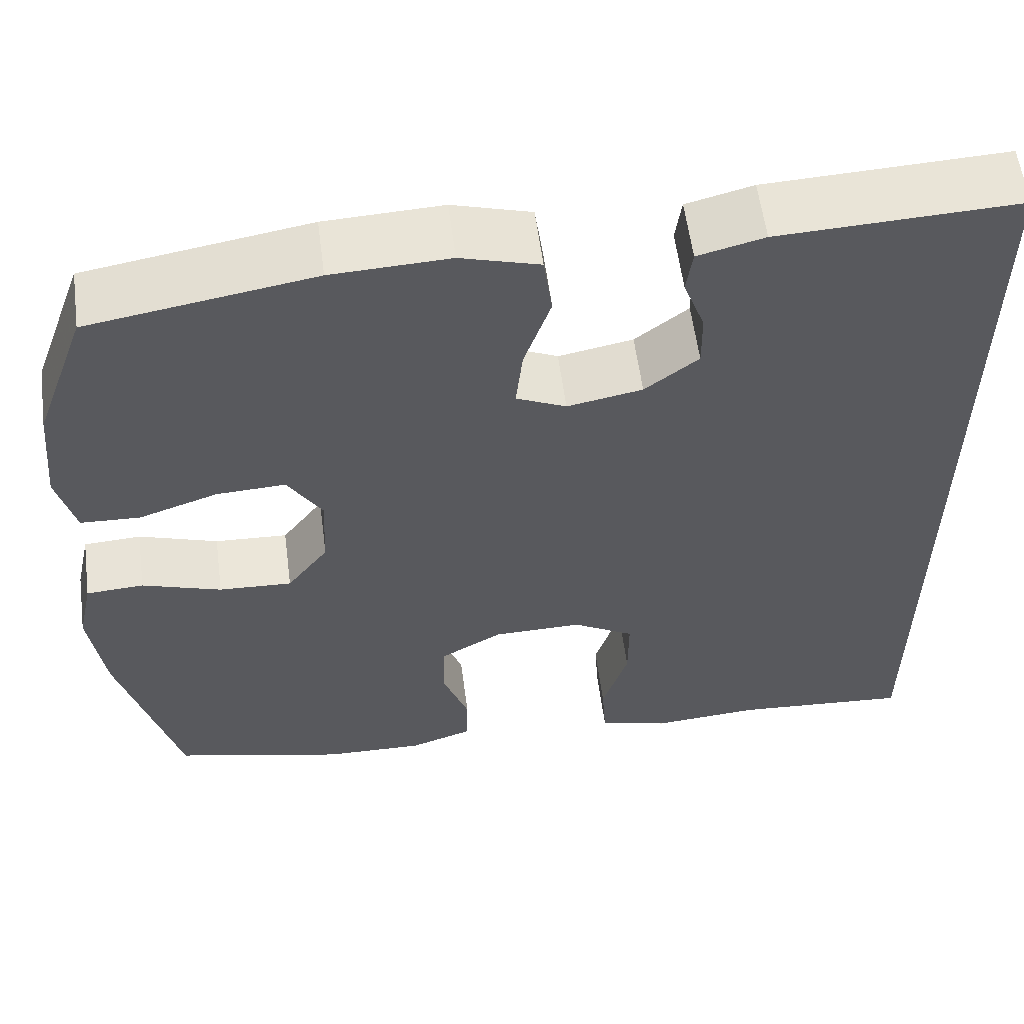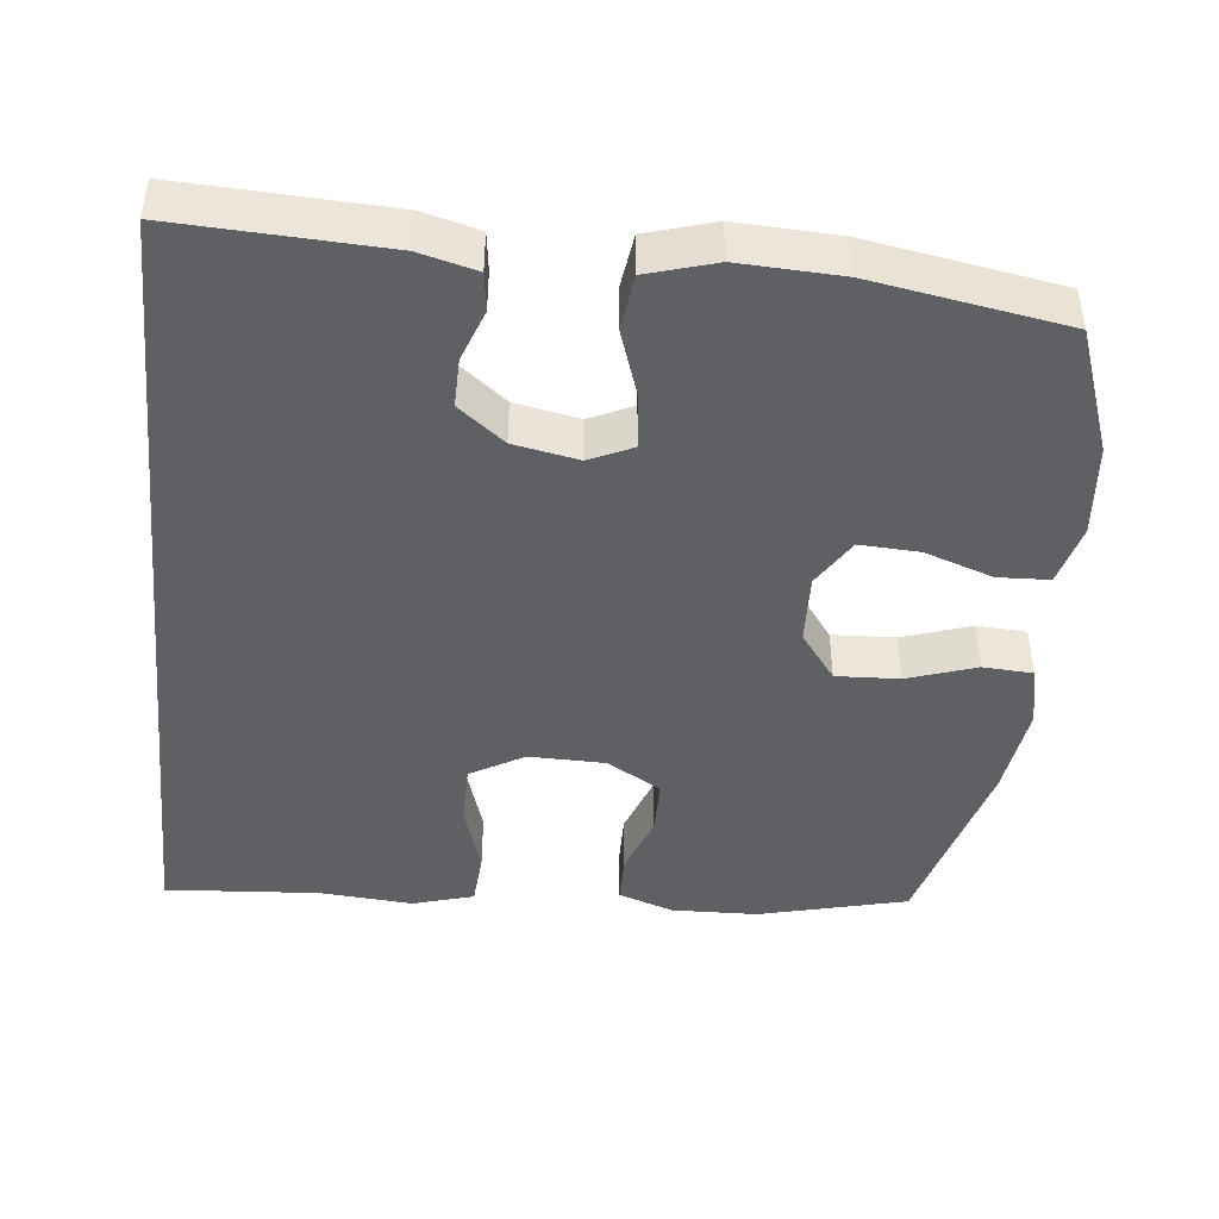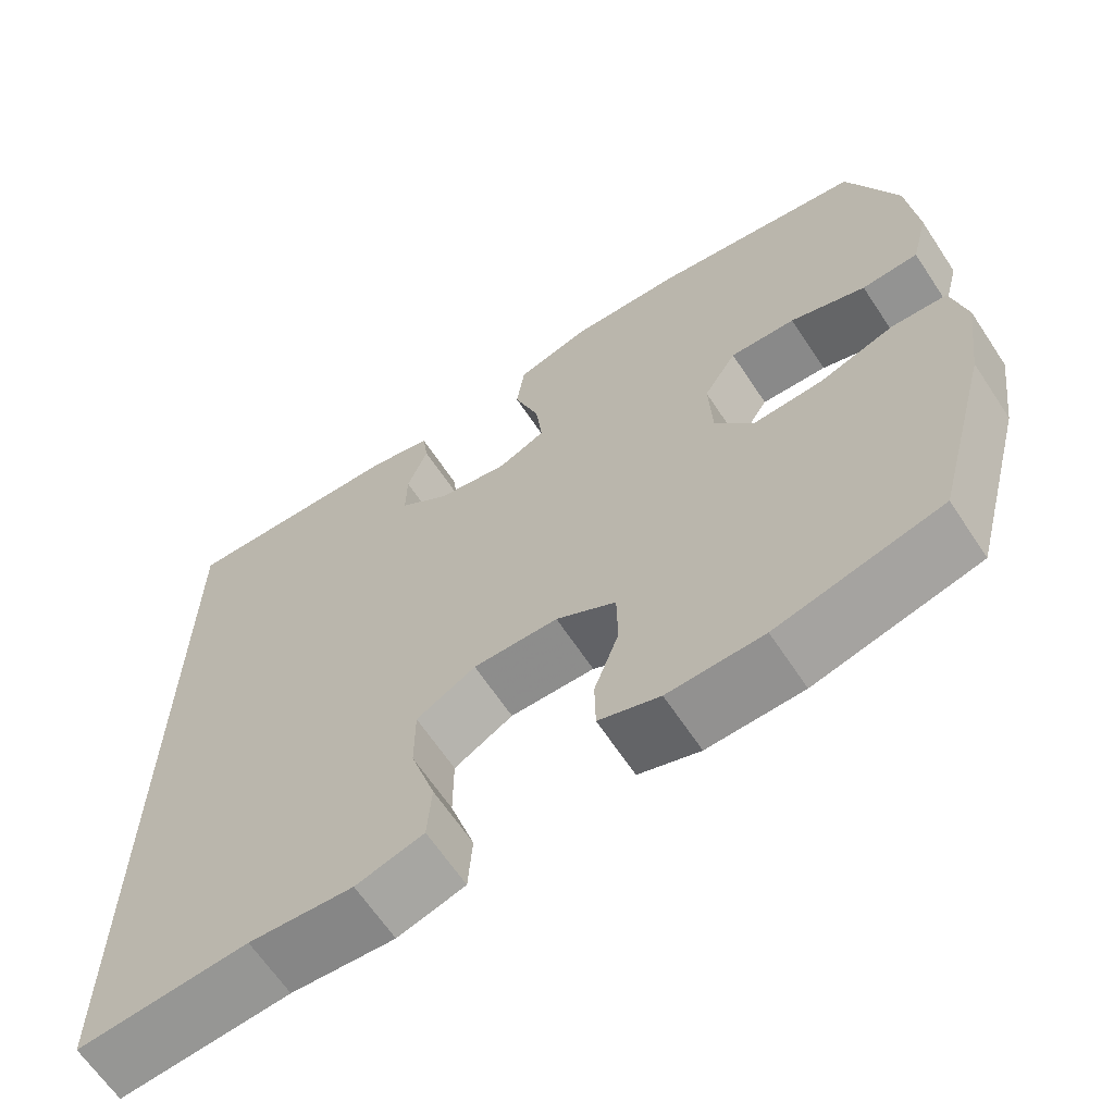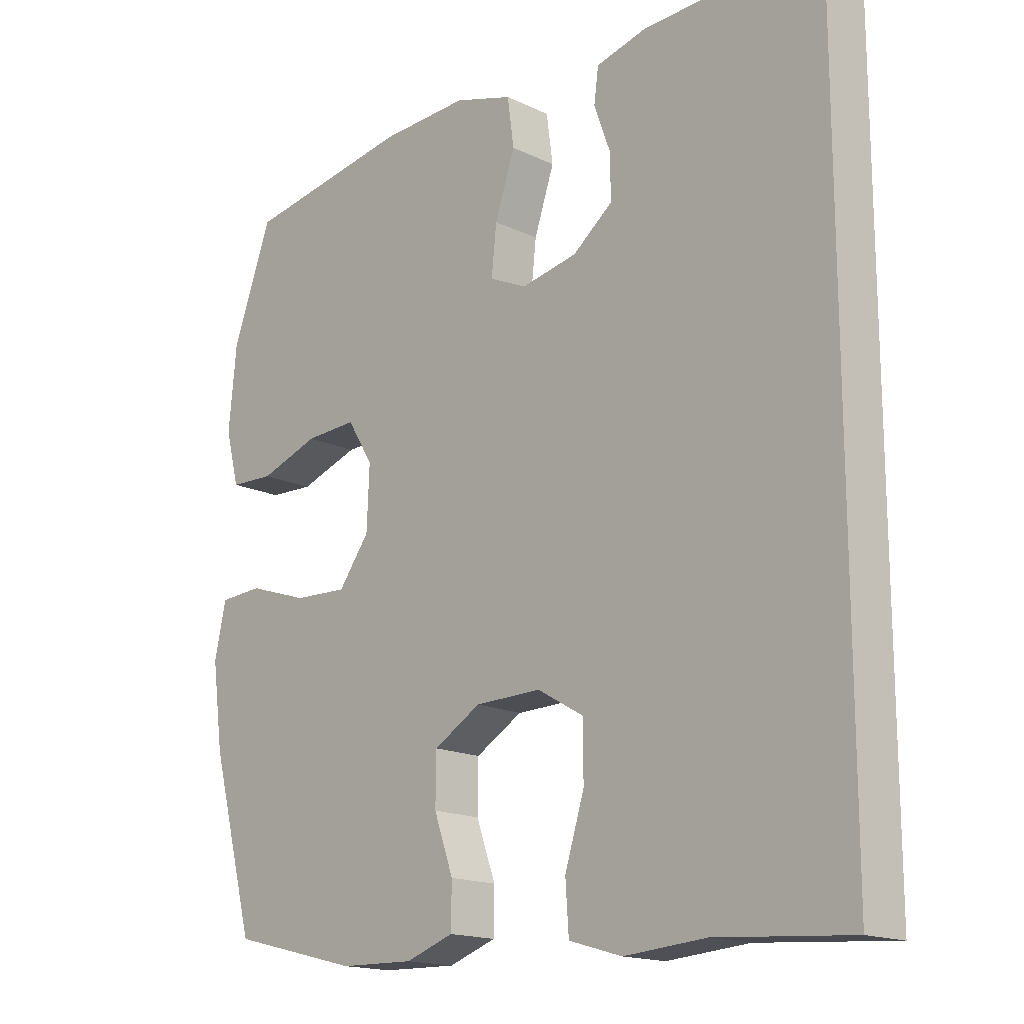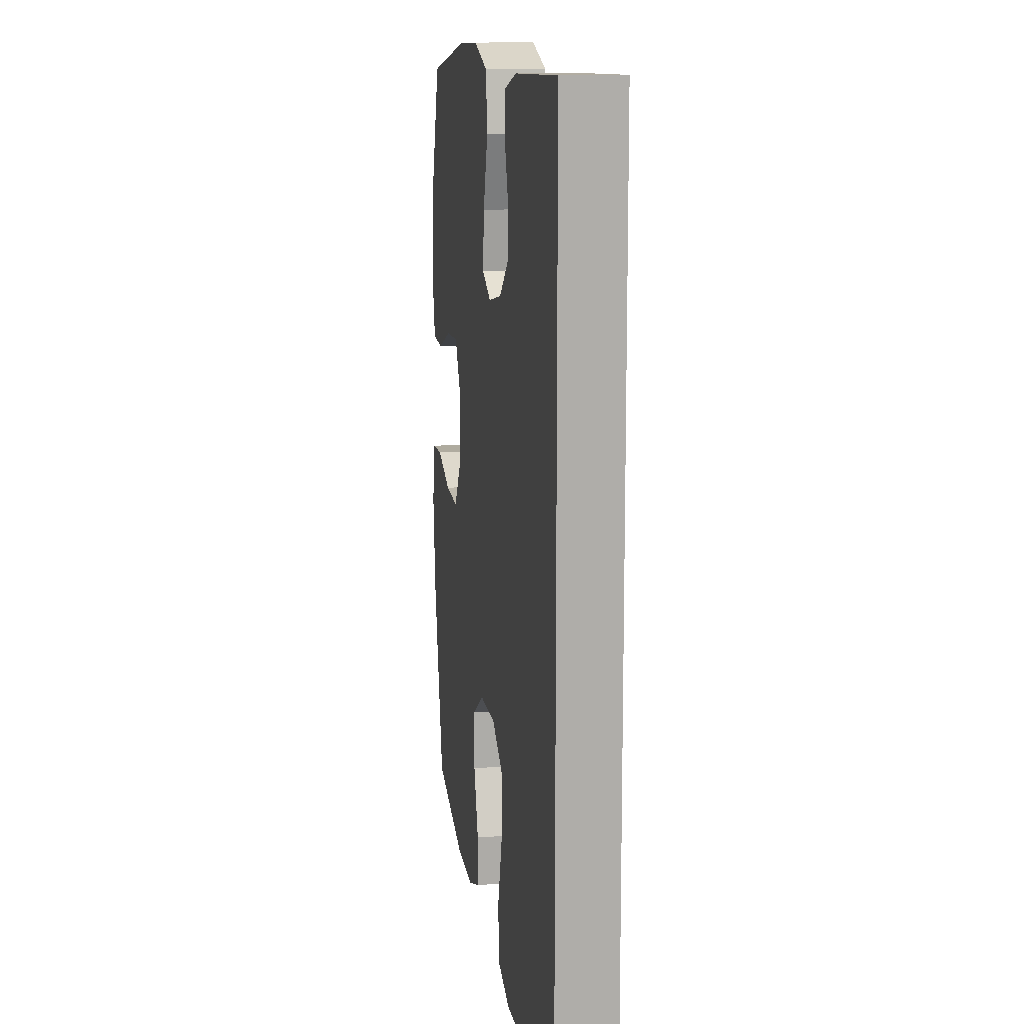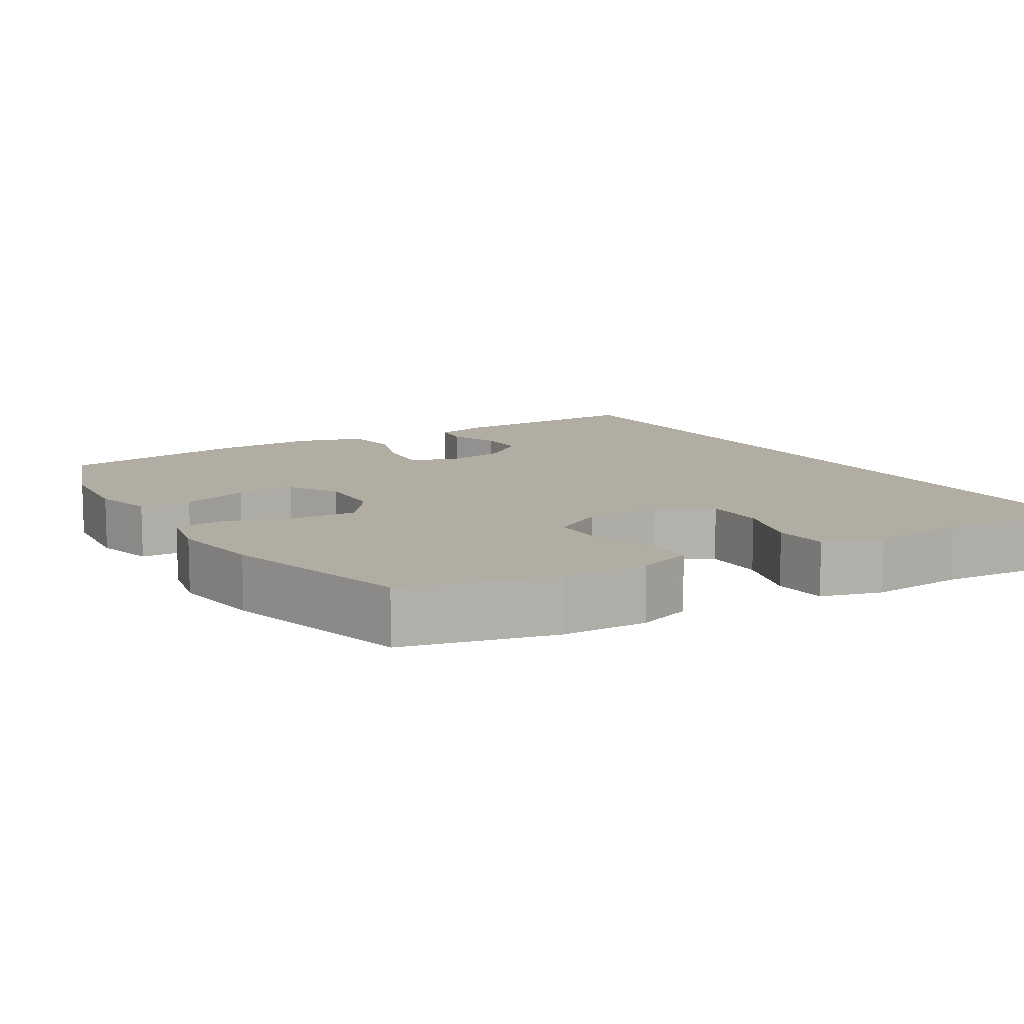
<metadata>
{"format":"obj","ext":"obj","renderer":"f3d","projection":"perspective","resolution":1024,"background":"white","views":[{"elev":58.3,"azim":172.5,"up":"+Z"},{"elev":-44.2,"azim":-6.0,"up":"+Y"},{"elev":-65.1,"azim":33.6,"up":"+Z"},{"elev":-16.5,"azim":-134.2,"up":"+Z"},{"elev":13.0,"azim":-98.4,"up":"+Z"},{"elev":10.6,"azim":148.6,"up":"+Y"}]}
</metadata>
<code>
v -0.5 0.07 0.542
v -0.222 0.07 0.53
v -0.145 0.07 0.51
v -0.138 0.07 0.458
v -0.163 0.07 0.389
v -0.164 0.07 0.322
v -0.102 0.07 0.273
v -0.015 0.07 0.256
v 0.043 0.07 0.283
v 0.035 0.07 0.357
v 0.004 0.07 0.449
v 0.014 0.07 0.523
v 0.105 0.07 0.55
v 0.241 0.07 0.544
v 0.5 0.07 0.5
v 0.561 0.07 0.332
v 0.573 0.07 0.207
v 0.552 0.07 0.125
v 0.483 0.07 0.122
v 0.391 0.07 0.154
v 0.311 0.07 0.158
v 0.271 0.07 0.093
v 0.275 0.07 -0.002
v 0.323 0.07 -0.067
v 0.408 0.07 -0.063
v 0.5 0.07 -0.032
v 0.567 0.07 -0.036
v 0.585 0.07 -0.118
v 0.568 0.07 -0.245
v 0.5 0.07 -0.5
v 0.3 0.07 -0.55
v 0.184 0.07 -0.553
v 0.11 0.07 -0.527
v 0.109 0.07 -0.461
v 0.139 0.07 -0.377
v 0.138 0.07 -0.301
v 0.065 0.07 -0.258
v -0.038 0.07 -0.256
v -0.11 0.07 -0.298
v -0.11 0.07 -0.381
v -0.08 0.07 -0.477
v -0.085 0.07 -0.551
v -0.167 0.07 -0.575
v -0.293 0.07 -0.565
v -0.5 0.07 -0.58
v -0.5 0 0.542
v -0.222 0 0.53
v -0.145 0 0.51
v -0.138 0 0.458
v -0.163 0 0.389
v -0.164 0 0.322
v -0.102 0 0.273
v -0.015 0 0.256
v 0.043 0 0.283
v 0.035 0 0.357
v 0.004 0 0.449
v 0.014 0 0.523
v 0.105 0 0.55
v 0.241 0 0.544
v 0.5 0 0.5
v 0.561 0 0.332
v 0.573 0 0.207
v 0.552 0 0.125
v 0.483 0 0.122
v 0.391 0 0.154
v 0.311 0 0.158
v 0.271 0 0.093
v 0.275 0 -0.002
v 0.323 0 -0.067
v 0.408 0 -0.063
v 0.5 0 -0.032
v 0.567 0 -0.036
v 0.585 0 -0.118
v 0.568 0 -0.245
v 0.5 0 -0.5
v 0.3 0 -0.55
v 0.184 0 -0.553
v 0.11 0 -0.527
v 0.109 0 -0.461
v 0.139 0 -0.377
v 0.138 0 -0.301
v 0.065 0 -0.258
v -0.038 0 -0.256
v -0.11 0 -0.298
v -0.11 0 -0.381
v -0.08 0 -0.477
v -0.085 0 -0.551
v -0.167 0 -0.575
v -0.293 0 -0.565
v -0.5 0 -0.58
f 44 45 1 2
f 42 43 44
f 41 42 44
f 40 41 44
f 39 40 44 2
f 38 39 2
f 33 34 35
f 32 33 35
f 31 32 35
f 30 31 35
f 29 30 35
f 28 29 35
f 27 28 35
f 26 27 35
f 25 26 35
f 24 25 35 36
f 23 24 36 37
f 18 19 20
f 17 18 20
f 16 17 20
f 15 16 20
f 14 15 20
f 13 14 20
f 12 13 20
f 11 12 20
f 10 11 20
f 9 10 20 21
f 8 9 21 22
f 2 3 4 5
f 2 5 6
f 38 2 6
f 23 37 38
f 22 23 38
f 8 22 38
f 7 8 38
f 6 7 38
f 47 46 90 89
f 89 88 87
f 89 87 86
f 89 86 85
f 47 89 85 84
f 47 84 83
f 80 79 78
f 80 78 77
f 80 77 76
f 80 76 75
f 80 75 74
f 80 74 73
f 80 73 72
f 80 72 71
f 80 71 70
f 81 80 70 69
f 82 81 69 68
f 65 64 63
f 65 63 62
f 65 62 61
f 65 61 60
f 65 60 59
f 65 59 58
f 65 58 57
f 65 57 56
f 65 56 55
f 66 65 55 54
f 67 66 54 53
f 50 49 48 47
f 51 50 47
f 51 47 83
f 83 82 68
f 83 68 67
f 83 67 53
f 83 53 52
f 83 52 51
f 1 46 47 2
f 2 47 48 3
f 3 48 49 4
f 4 49 50 5
f 5 50 51 6
f 6 51 52 7
f 7 52 53 8
f 8 53 54 9
f 9 54 55 10
f 10 55 56 11
f 11 56 57 12
f 12 57 58 13
f 13 58 59 14
f 14 59 60 15
f 15 60 61 16
f 16 61 62 17
f 17 62 63 18
f 18 63 64 19
f 19 64 65 20
f 20 65 66 21
f 21 66 67 22
f 22 67 68 23
f 23 68 69 24
f 24 69 70 25
f 25 70 71 26
f 26 71 72 27
f 27 72 73 28
f 28 73 74 29
f 29 74 75 30
f 30 75 76 31
f 31 76 77 32
f 32 77 78 33
f 33 78 79 34
f 34 79 80 35
f 35 80 81 36
f 36 81 82 37
f 37 82 83 38
f 38 83 84 39
f 39 84 85 40
f 40 85 86 41
f 41 86 87 42
f 42 87 88 43
f 43 88 89 44
f 44 89 90 45
f 45 90 46 1

</code>
